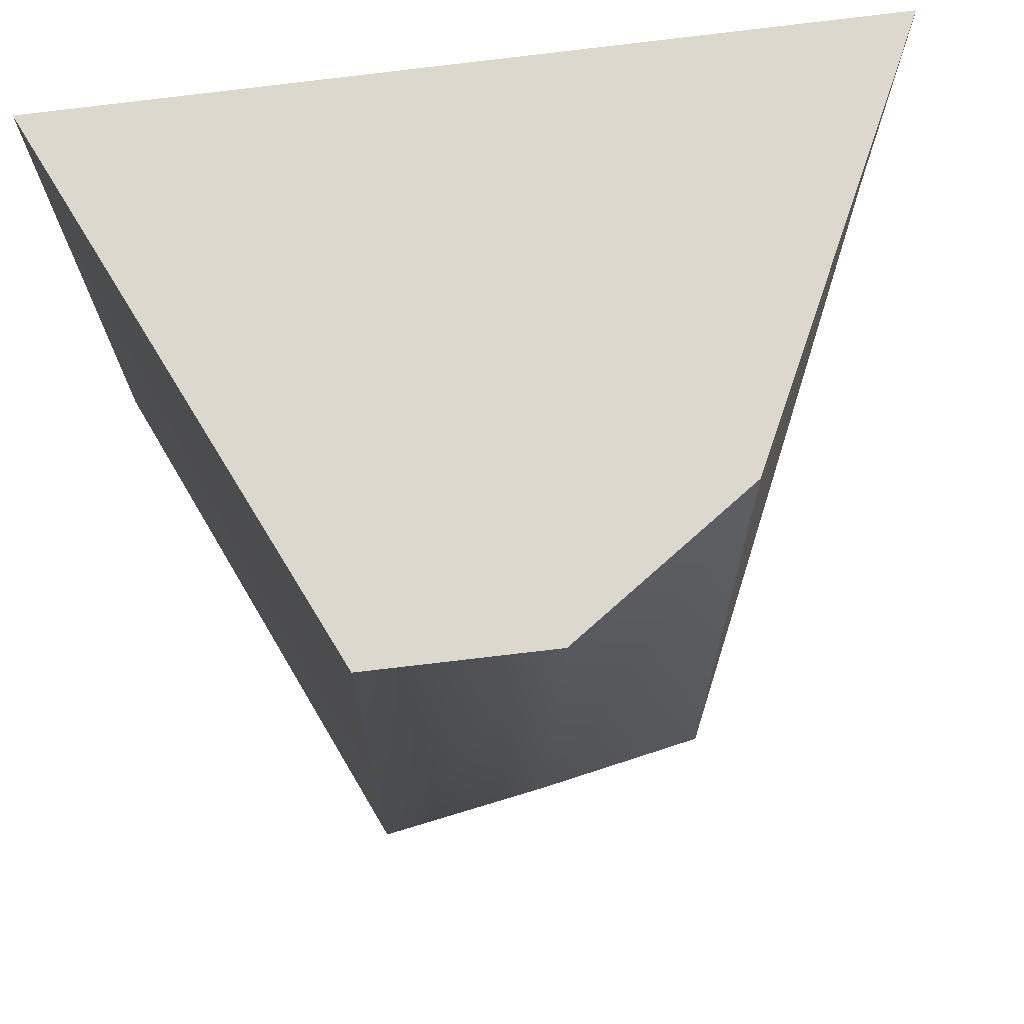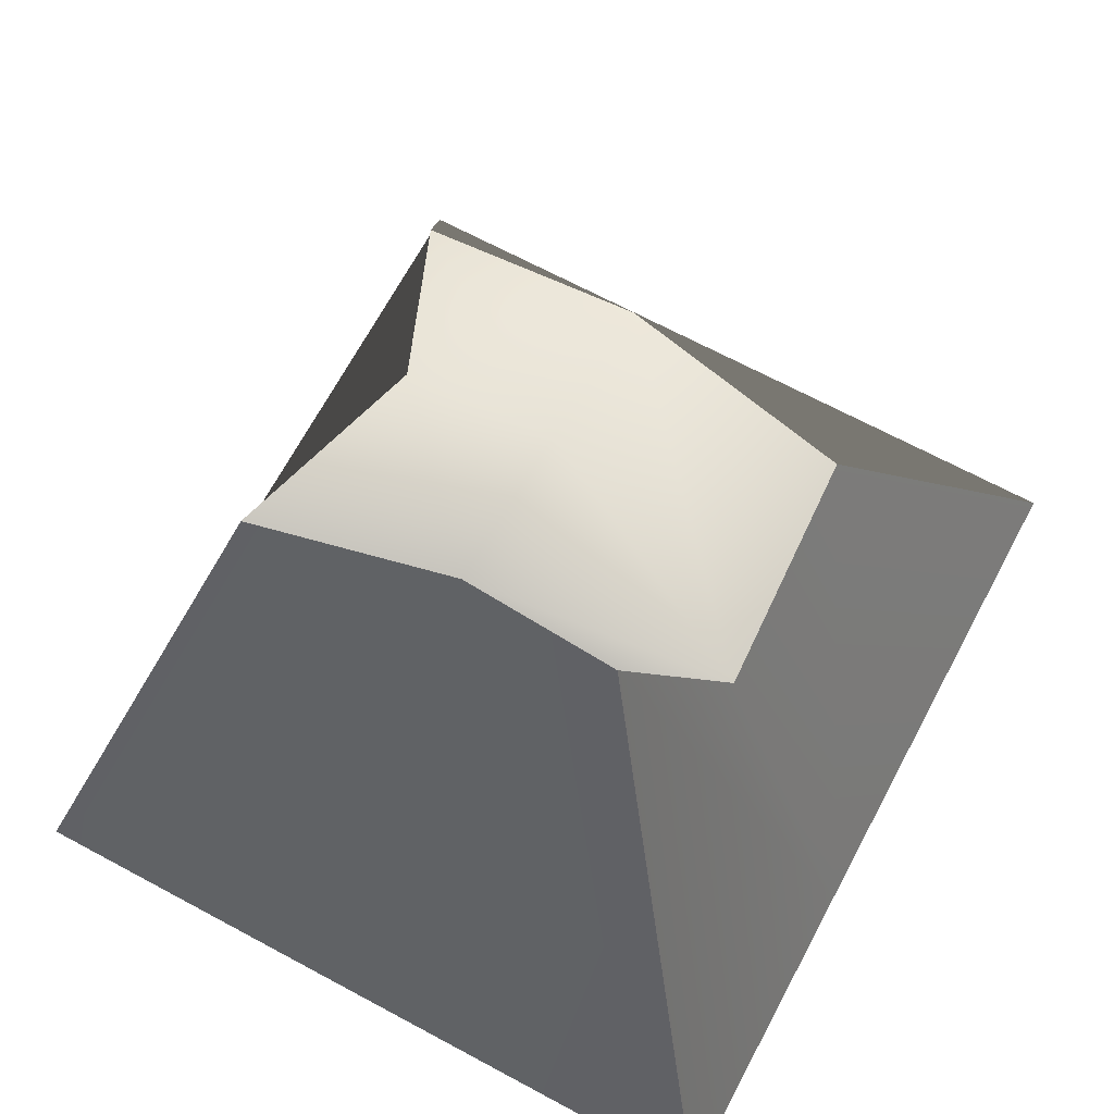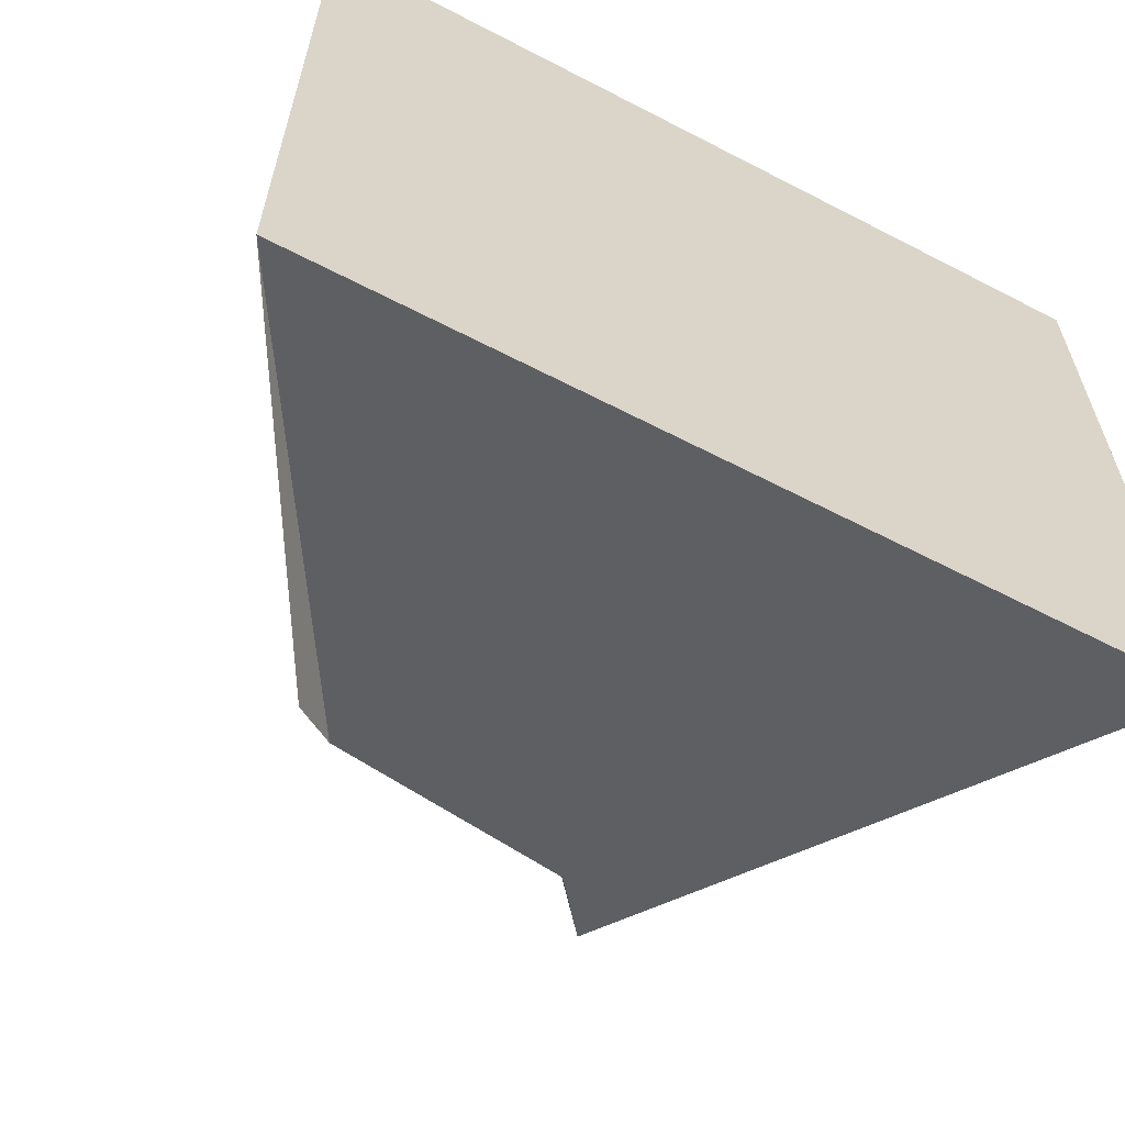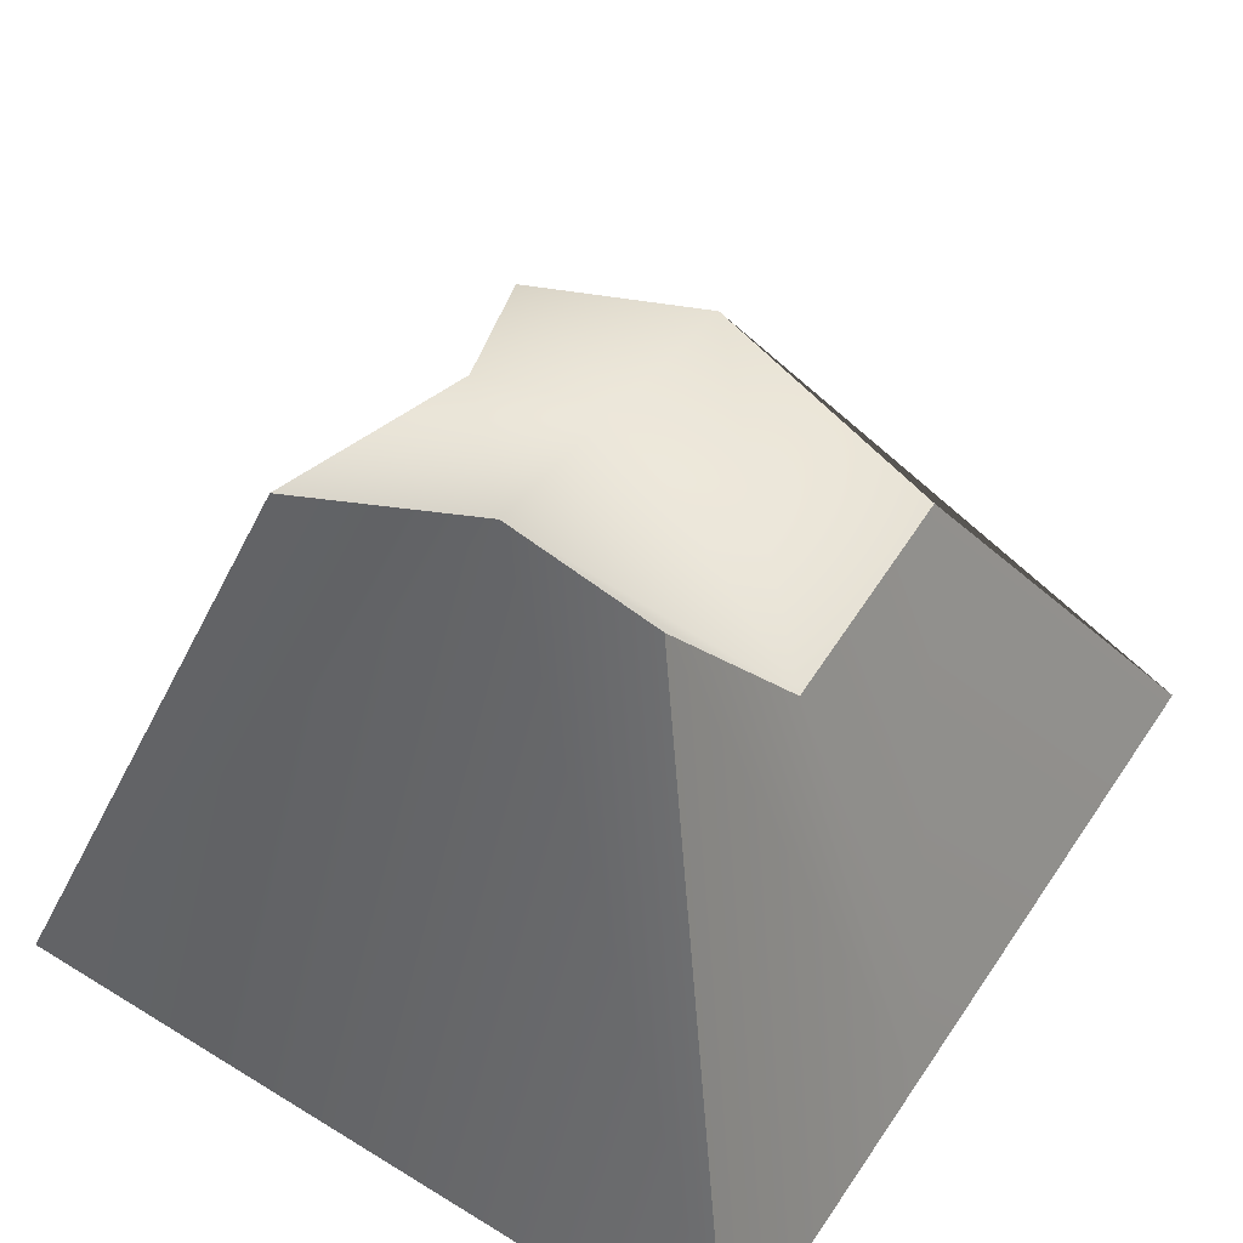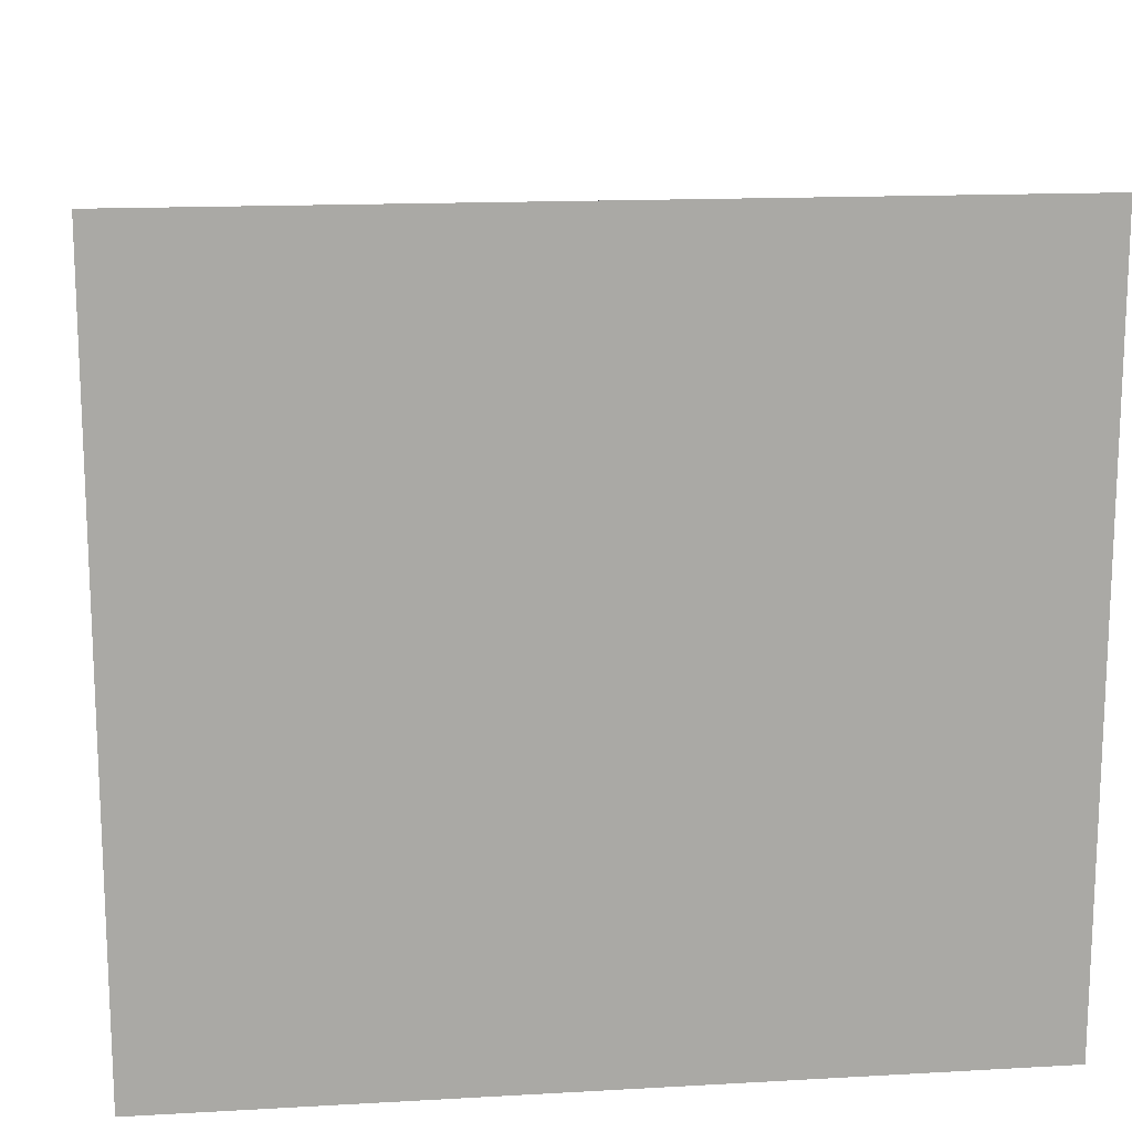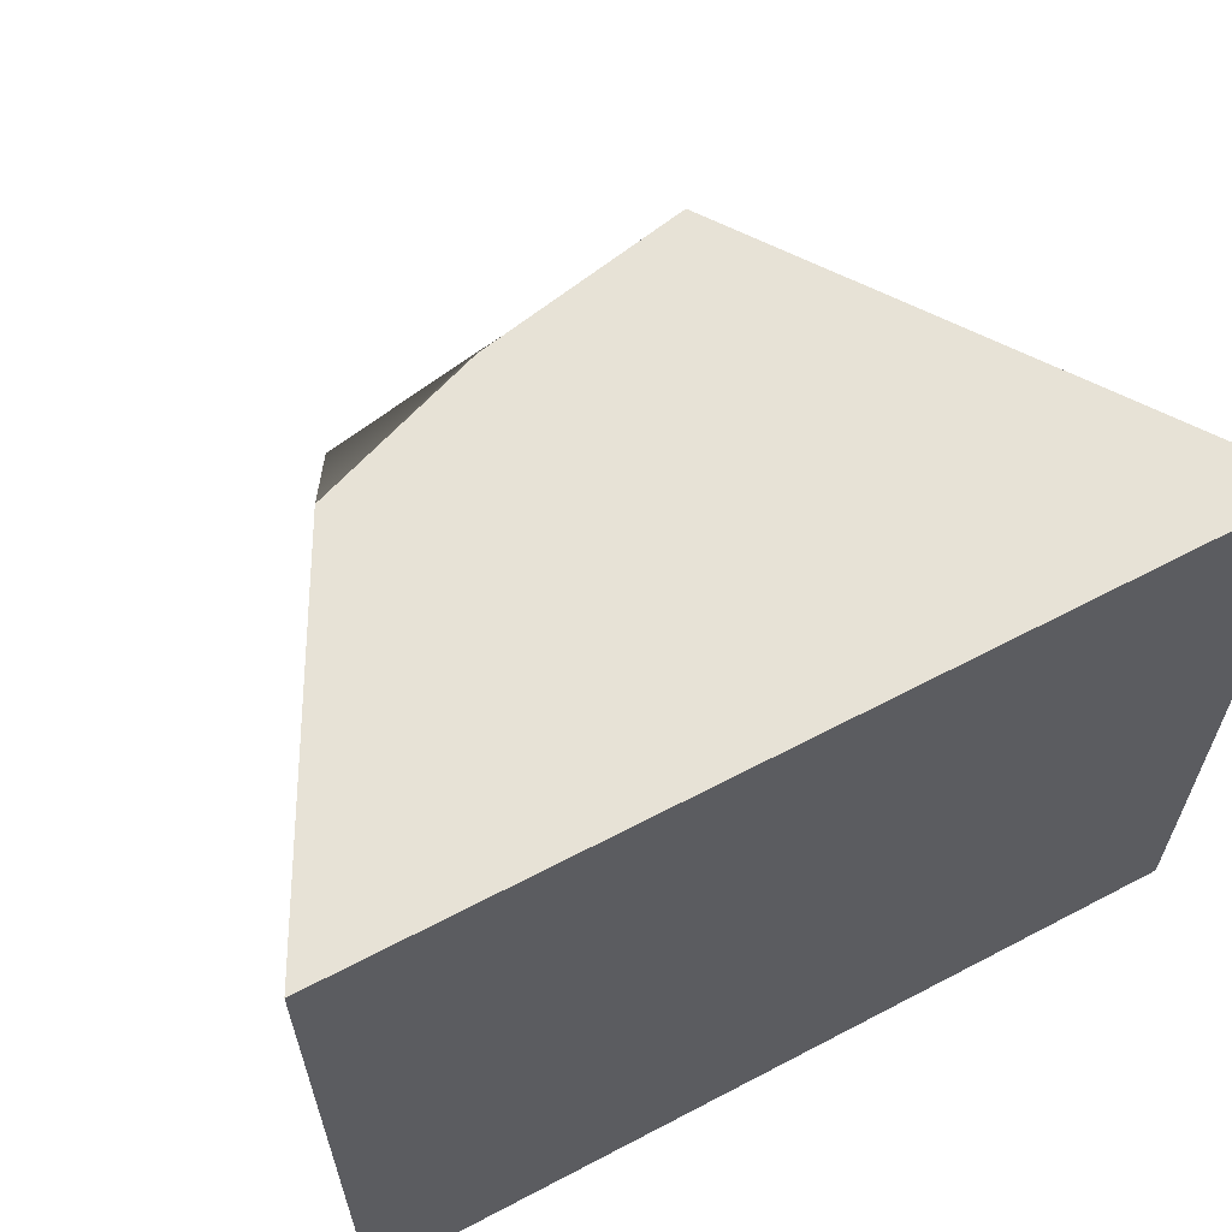
<metadata>
{"format":"obj","ext":"obj","renderer":"f3d","projection":"perspective","resolution":1024,"background":"white","views":[{"elev":72.5,"azim":172.6,"up":"+Z"},{"elev":68.5,"azim":118.2,"up":"+Y"},{"elev":-61.8,"azim":-27.8,"up":"+Z"},{"elev":53.6,"azim":123.2,"up":"+Y"},{"elev":15.0,"azim":-6.9,"up":"+Z"},{"elev":63.4,"azim":-28.0,"up":"+Z"}]}
</metadata>
<code>
g default
v -0.2317 -0.2084 0.2104
v 0.2317 -0.2084 0.2104
v -0.1223 0.01017 0.1443
v 0.0965 0.07987 0.1259
v -0.08328 0.05147 -0.1181
v 0.09056 0.1214 -0.08061
v -0.2317 -0.2084 -0.2104
v 0.2317 -0.2084 -0.2104
v -0.08354 0.1104 0.001311
v -0.2317 -0.2084 0.001311
v 0.2317 -0.2084 0.001311
v 0.09146 0.1415 0.001311
v -0.01506 0.07333 0.09481
v 0.001741 0.1265 0.001311
v 0.0513 0.0638 -0.126
v 0.0513 -0.2084 -0.2104
v 0.0513 -0.2084 0.001311
v 0.0513 -0.2084 0.2104
g Basic_Rock2:pCube1
f 1 18 13 3
f 3 13 14 9
f 5 15 16 7
f 10 17 18 1
f 2 11 12 4
f 10 1 3 9
f 7 10 9 5
f 7 16 17 10
f 12 11 8 6
f 9 14 15 5
f 13 4 12 14
f 15 14 12 6
f 16 15 6 8
f 17 16 8 11
f 18 17 11 2
f 13 18 2 4

</code>
